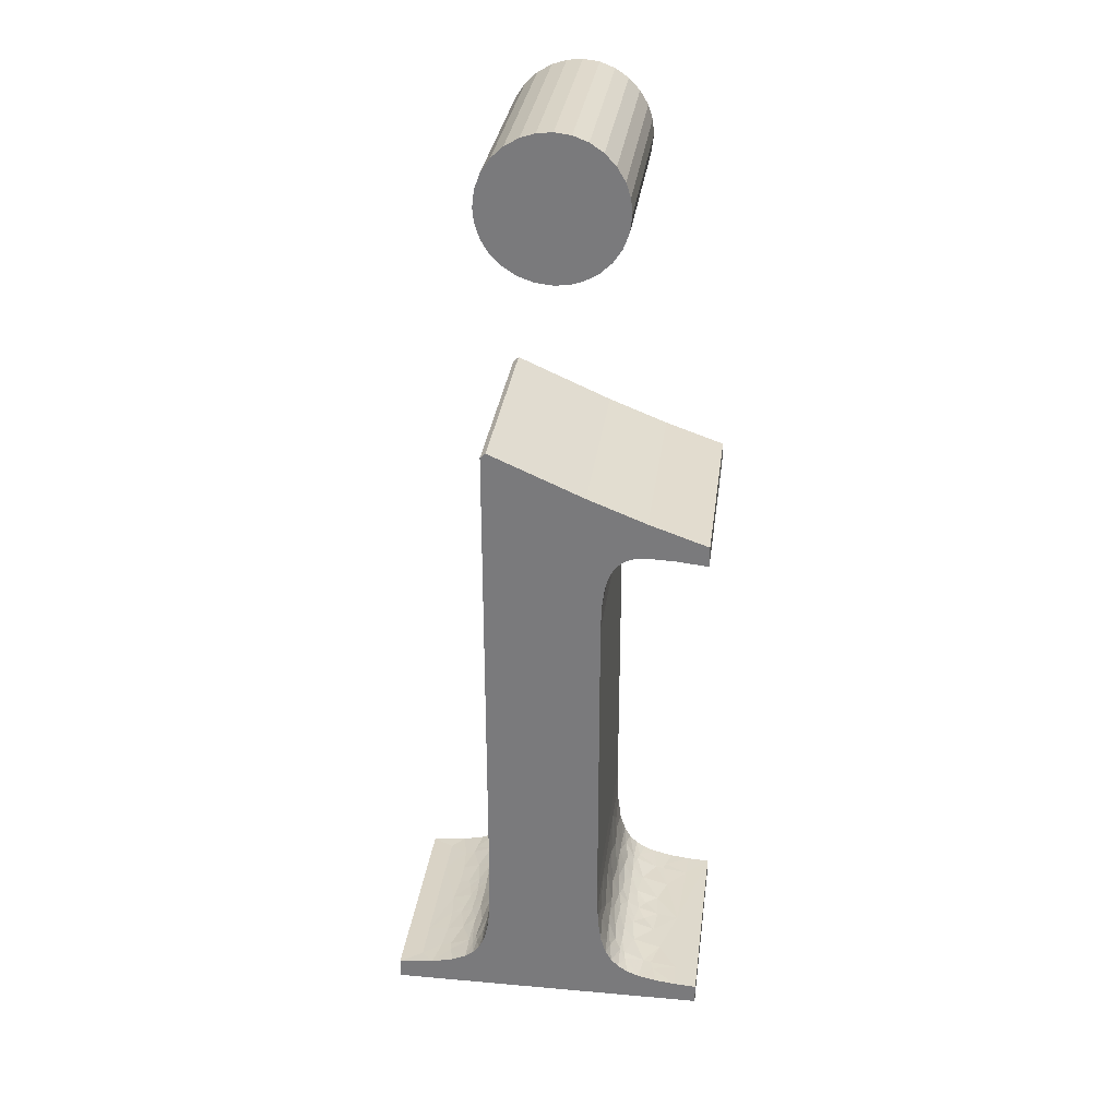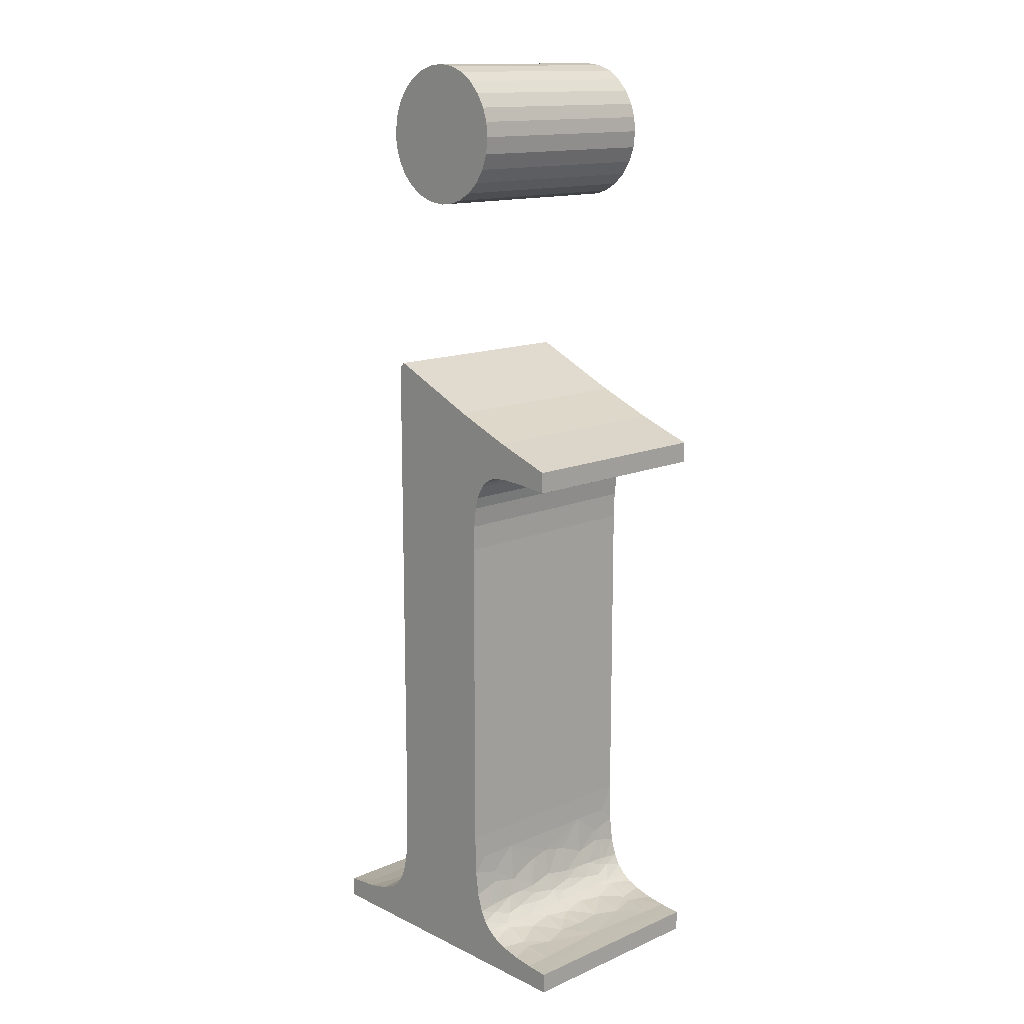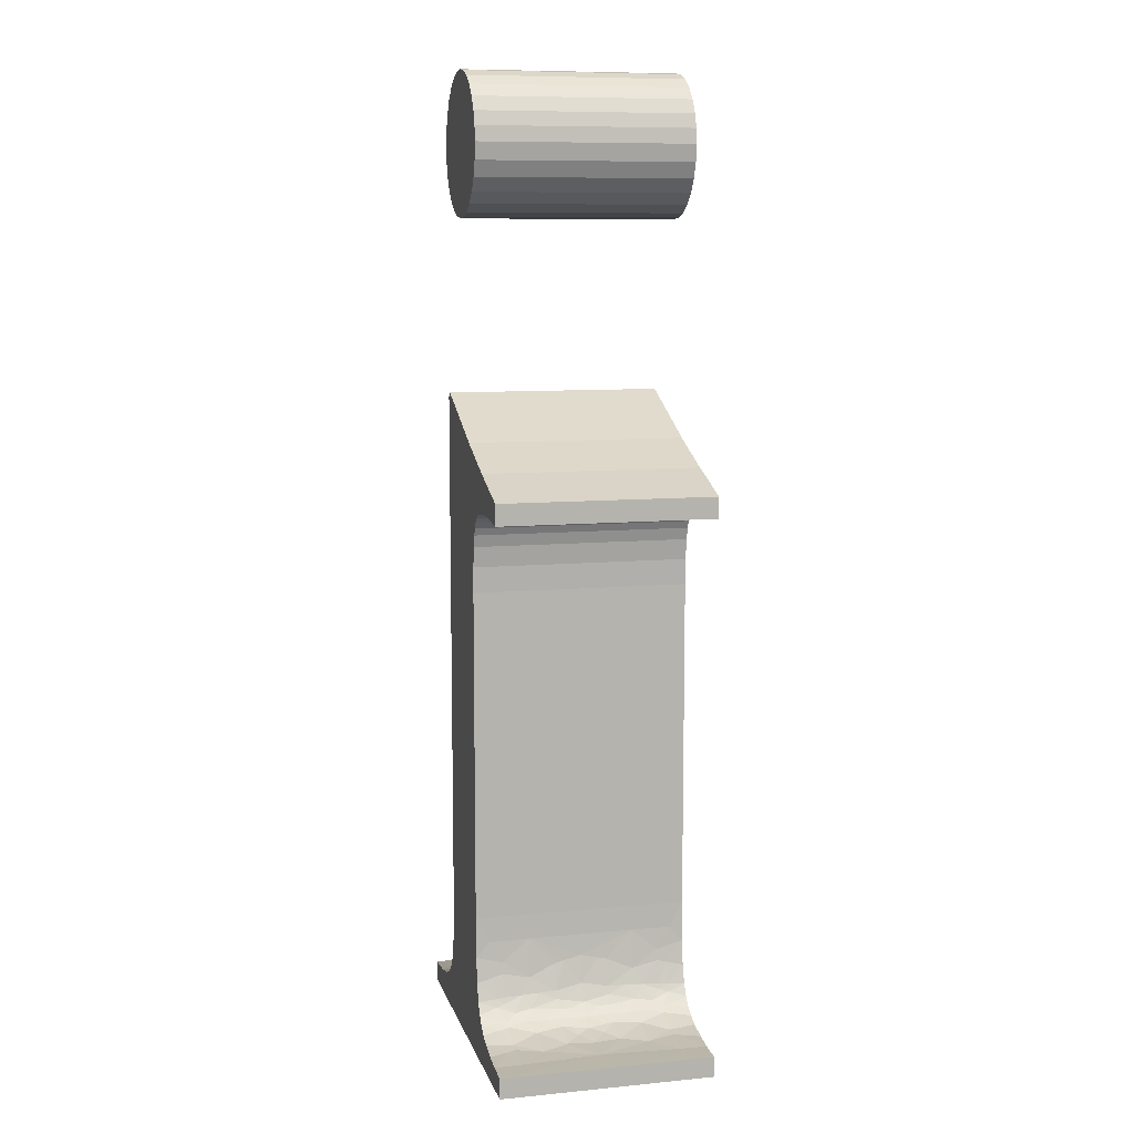
<metadata>
{"format":"obj","ext":"obj","renderer":"f3d","projection":"perspective","resolution":1024,"background":"white","views":[{"elev":30.7,"azim":-172.7,"up":"+Y"},{"elev":14.1,"azim":-133.5,"up":"+Y"},{"elev":9.3,"azim":-104.2,"up":"+Y"}]}
</metadata>
<code>
v 0.1583 1.036 0.4
v 0.1583 1.036 0
v 0.183 1.033 0
v 0.183 1.033 0.4
v 0.198 1.028 0.4
v 0.198 1.028 0
v 0.2086 1.02 0.4
v 0.2086 1.02 0
v 0.2171 1.012 0.4
v 0.2171 1.012 0
v 0.2242 1 0.4
v 0.2242 1 0
v 0.23 0.9869 0.4
v 0.23 0.9869 0
v 0.236 0.965 0.4
v 0.236 0.965 0
v 0.2409 0.9273 0.4
v 0.2409 0.9273 0
v 0.2425 0.88 0.4
v 0.2425 0.88 0
v 0.2425 0.2675 0
v 0.2425 0.2675 0.4
v 0.2162 0.0964 0.2
v 0.2303 0.1287 0.2
v 0.2194 0.1019 0.1667
v 0.2272 0.1191 0.15
v 0.2184 0.1001 0.03333
v 0.2123 0.09082 0
v 0.1993 0.07687 0.05
v 0.221 0.1047 0.15
v 0.1979 0.07569 0
v 0.1798 0.06381 0
v 0.1873 0.0681 0.03333
v 0.1575 0.05472 0
v 0.2403 0.1919 0
v 0.2418 0.2196 0.025
v 0.1909 0.07042 0.05
v 0.2418 0.2203 0.1
v 0.2393 0.1791 0.05
v 0.1909 0.07042 0.35
v 0.1993 0.07687 0.35
v 0.198 0.07581 0.3167
v 0.175 0.06145 0.3
v 0.1974 0.07528 0.3
v 0.2144 0.0938 0.3
v 0.04083 0.03833 0
v 0.04083 0.03833 0.4
v 0.09224 0.04235 0.2
v 0.1974 0.07524 0.2833
v 0.1827 0.06539 0.25
v 0.2418 0.2203 0.3
v 0.1973 0.07516 0.25
v 0.2366 0.1574 0.05
v 0.2359 0.1531 0.03333
v 0.2258 0.1156 0.05
v 0.1575 0.05472 0.4
v 0.1873 0.0681 0.3667
v 0.1504 0.05259 0.35
v 0.1207 0.04616 0.4
v 0.1308 0.04799 0.3667
v 0.084 0.04151 0.4
v 0.2343 0.1447 0
v 0.2253 0.1141 0.03333
v 0.2394 0.1802 0.2
v 0.2241 0.1113 0
v 0.2211 0.1051 0.05
v 0.221 0.1047 0.25
v 0.2105 0.08849 0.25
v 0.2194 0.1019 0.2333
v 0.2105 0.08853 0.225
v 0.1973 0.07519 0.2333
v 0.2343 0.1447 0.4
v 0.2403 0.1919 0.4
v 0.2359 0.1531 0.3667
v 0.2258 0.1156 0.35
v 0.2366 0.1574 0.35
v 0.2263 0.1168 0.3167
v 0.2211 0.1051 0.35
v 0.2393 0.1791 0.35
v 0.1357 0.04899 0.35
v 0.2348 0.1472 0.3
v 0.2266 0.1175 0.3
v 0.1223 0.04643 0.3
v 0.2272 0.1191 0.25
v 0.2268 0.118 0.2833
v 0.1973 0.07519 0.1667
v 0.2105 0.08853 0.175
v 0.2105 0.08849 0.15
v 0.2123 0.09082 0.4
v 0.2184 0.1001 0.3667
v 0.1973 0.07516 0.15
v 0.1979 0.07569 0.4
v 0.2144 0.0938 0.1
v 0.2382 0.1691 0.25
v 0.1746 0.06127 0.2
v 0.1343 0.04869 0.2
v 0.1608 0.05581 0.225
v 0.1801 0.06397 0.2333
v 0.1798 0.06381 0.4
v 0.2386 0.1727 0.2333
v 0.1389 0.0497 0.25
v 0.2386 0.1727 0.1667
v 0.1374 0.04935 0.2333
v 0.1801 0.06397 0.1667
v 0.1608 0.05581 0.175
v 0.2382 0.1691 0.15
v 0.1827 0.06539 0.15
v 0.175 0.06145 0.1
v 0.1974 0.07524 0.1167
v 0.2348 0.1472 0.1
v 0.1974 0.07528 0.1
v 0.1974 0.07524 0.2
v 0.1374 0.04935 0.1667
v 0.198 0.07581 0.08333
v 0.2418 0.2196 0.375
v 0.1389 0.0497 0.15
v 0.2241 0.1113 0.4
v 0.2253 0.1141 0.3667
v 0.1223 0.04643 0.1
v 0.2268 0.118 0.1167
v 0.1504 0.05259 0.05
v 0.2266 0.1175 0.1
v 0.1357 0.04899 0.05
v 0.1207 0.04616 0
v 0.1308 0.04799 0.03333
v 0.084 0.04151 0
v 0.2109 0.08902 0.3333
v 0.2263 0.1168 0.08333
v 0.08496 0.0416 0.35
v 0.2109 0.08902 0.06667
v 0.08496 0.0416 0.05
v 0.04083 2.5e-18 0
v 0.04083 2.5e-18 0.4
v 0.6475 3.965e-17 0
v 0.6475 3.965e-17 0.4
v 0.6475 0.03833 0
v 0.6475 0.03833 0.4
v 0.4575 0.2675 0
v 0.4575 0.2675 0.4
v 0.4586 0.2074 0.2
v 0.6056 0.04213 0.1
v 0.5703 0.04724 0.2
v 0.6056 0.04213 0.3
v 0.5394 0.05481 0.4
v 0.5806 0.04548 0.4
v 0.5469 0.05256 0.3667
v 0.5113 0.06728 0.4
v 0.5693 0.04742 0.35
v 0.5508 0.05152 0.35
v 0.565 0.04827 0.25
v 0.5325 0.05721 0.2
v 0.5404 0.05449 0.2333
v 0.5446 0.05323 0.25
v 0.565 0.04827 0.15
v 0.5404 0.05449 0.1667
v 0.5446 0.05323 0.15
v 0.5508 0.05152 0.05
v 0.5693 0.04742 0.05
v 0.5469 0.05256 0.03333
v 0.5806 0.04548 0
v 0.5394 0.05481 0
v 0.5113 0.06728 0
v 0.605 0.04219 0.375
v 0.5323 0.05726 0.3
v 0.5649 0.04829 0.3
v 0.5118 0.06696 0.35
v 0.4954 0.07952 0.4
v 0.501 0.07455 0.3667
v 0.5039 0.07223 0.35
v 0.4836 0.09368 0.4
v 0.4921 0.08291 0.3667
v 0.4968 0.07812 0.35
v 0.4922 0.08275 0.3
v 0.5215 0.0618 0.225
v 0.5198 0.06263 0.2167
v 0.5028 0.07307 0.2
v 0.484 0.09312 0.2
v 0.5038 0.07237 0.2333
v 0.5198 0.06263 0.1833
v 0.5215 0.0618 0.175
v 0.5649 0.04829 0.1
v 0.5323 0.05726 0.1
v 0.5038 0.07237 0.1667
v 0.605 0.04219 0.025
v 0.5118 0.06696 0.05
v 0.4922 0.08275 0.1
v 0.5039 0.07223 0.05
v 0.4968 0.07812 0.05
v 0.4954 0.07952 0
v 0.501 0.07455 0.03333
v 0.4836 0.09368 0
v 0.4921 0.08291 0.03333
v 0.4746 0.1109 0.4
v 0.4766 0.1064 0.3889
v 0.4776 0.1042 0.3833
v 0.5098 0.0682 0.3
v 0.4819 0.09636 0.3556
v 0.4777 0.104 0.35
v 0.5079 0.06944 0.2833
v 0.5042 0.07202 0.25
v 0.4678 0.1316 0.4
v 0.4707 0.1214 0.3667
v 0.5224 0.06139 0.25
v 0.4724 0.1166 0.35
v 0.4808 0.09819 0.25
v 0.5224 0.06139 0.15
v 0.5042 0.07202 0.15
v 0.4732 0.1144 0.25
v 0.4728 0.1153 0.2333
v 0.4722 0.117 0.2
v 0.4625 0.1592 0.2
v 0.5079 0.06944 0.1167
v 0.5098 0.0682 0.1
v 0.4808 0.09819 0.15
v 0.4728 0.1153 0.1667
v 0.4732 0.1144 0.15
v 0.4819 0.09636 0.04444
v 0.4776 0.1042 0.01667
v 0.4777 0.104 0.05
v 0.4746 0.1109 0
v 0.4678 0.1316 0
v 0.4707 0.1214 0.03333
v 0.4724 0.1166 0.05
v 0.4766 0.1064 0.01111
v 0.4684 0.1293 0.3
v 0.478 0.1035 0.3167
v 0.4781 0.1032 0.3
v 0.479 0.1015 0.2833
v 0.4617 0.1657 0.35
v 0.4618 0.1652 0.4
v 0.4584 0.2111 0.4
v 0.4592 0.1951 0.3667
v 0.4597 0.1875 0.35
v 0.4592 0.1939 0.3
v 0.4619 0.1642 0.25
v 0.479 0.1015 0.1167
v 0.4684 0.1293 0.1
v 0.4781 0.1032 0.1
v 0.478 0.1035 0.08333
v 0.4619 0.1642 0.15
v 0.4592 0.1939 0.1
v 0.4618 0.1652 0
v 0.4617 0.1657 0.05
v 0.4597 0.1875 0.05
v 0.4592 0.1951 0.03333
v 0.4584 0.2111 0
v 0.4579 0.2282 0.35
v 0.4579 0.2282 0.05
v 0.4575 1.218 0.4
v 0.4575 1.218 0
v 0.4475 1.227 0
v 0.4475 1.227 0.4
v 0.2711 1.149 0
v 0.2711 1.149 0.4
v 0.1613 1.105 0.4
v 0.1613 1.105 0
v 0.05083 1.067 0.4
v 0.05083 1.067 0
v 0.05083 1.028 0
v 0.05083 1.028 0.4
v 0.1102 1.034 0.2
v 0.1371 1.035 0.3
v 0.1102 1.034 0.4
v 0.1102 1.034 0
v 0.1371 1.035 0.1
v 0.3275 1.808 0.4
v 0.3275 1.808 0
v 0.2977 1.804 0
v 0.2977 1.804 0.4
v 0.2702 1.793 0.4
v 0.2702 1.793 0
v 0.2458 1.777 0.4
v 0.2458 1.777 0
v 0.2256 1.755 0.4
v 0.2256 1.755 0
v 0.2105 1.73 0.4
v 0.2105 1.73 0
v 0.2021 1.704 0.4
v 0.2021 1.704 0
v 0.1992 1.677 0.4
v 0.1992 1.677 0
v 0.2029 1.645 0
v 0.2029 1.645 0.4
v 0.2135 1.617 0.4
v 0.2135 1.617 0
v 0.23 1.592 0.4
v 0.23 1.592 0
v 0.2518 1.571 0.4
v 0.2518 1.571 0
v 0.2778 1.557 0.4
v 0.2778 1.557 0
v 0.3017 1.549 0.4
v 0.3017 1.549 0
v 0.3275 1.547 0.4
v 0.3275 1.547 0
v 0.3601 1.55 0
v 0.3601 1.55 0.4
v 0.3897 1.561 0.4
v 0.3897 1.561 0
v 0.416 1.578 0.4
v 0.416 1.578 0
v 0.4354 1.599 0.4
v 0.4354 1.599 0
v 0.4486 1.621 0.4
v 0.4486 1.621 0
v 0.4573 1.646 0.4
v 0.4573 1.646 0
v 0.4599 1.661 0.4
v 0.4608 1.677 0.4
v 0.4599 1.661 0
v 0.4608 1.677 0
v 0.4571 1.707 0
v 0.4571 1.707 0.4
v 0.4465 1.736 0.4
v 0.4465 1.736 0
v 0.4299 1.76 0.4
v 0.4299 1.76 0
v 0.4082 1.781 0.4
v 0.4082 1.781 0
v 0.3821 1.796 0.4
v 0.3821 1.796 0
v 0.3559 1.805 0.4
v 0.3559 1.805 0
f 1 2 3
f 4 1 3
f 5 4 6
f 4 3 6
f 7 5 8
f 5 6 8
f 9 7 10
f 7 8 10
f 11 9 12
f 9 10 12
f 13 11 14
f 11 12 14
f 15 13 16
f 13 14 16
f 17 15 18
f 15 16 18
f 19 17 20
f 17 18 20
f 19 20 21
f 22 19 21
f 23 24 25
f 24 26 25
f 27 28 29
f 25 26 30
f 31 32 33
f 32 34 33
f 29 31 33
f 21 35 36
f 37 29 33
f 38 21 36
f 35 39 36
f 39 38 36
f 40 41 42
f 43 40 42
f 43 42 44
f 42 45 44
f 46 47 48
f 44 45 49
f 50 43 49
f 43 44 49
f 22 21 51
f 52 50 49
f 53 54 55
f 56 57 58
f 57 40 58
f 40 43 58
f 59 56 60
f 61 59 60
f 54 62 63
f 51 21 38
f 64 51 38
f 62 65 63
f 56 58 60
f 66 55 63
f 45 67 68
f 55 54 63
f 67 69 68
f 65 28 27
f 49 45 68
f 69 70 68
f 66 63 27
f 52 49 68
f 70 71 68
f 63 65 27
f 72 73 74
f 71 52 68
f 75 76 77
f 78 75 77
f 73 79 74
f 60 58 80
f 76 81 77
f 45 77 82
f 58 43 83
f 77 81 82
f 80 58 83
f 81 84 85
f 74 79 76
f 67 45 85
f 45 82 85
f 84 67 85
f 86 87 88
f 82 81 85
f 89 90 41
f 91 86 88
f 25 30 88
f 92 89 41
f 30 93 88
f 79 51 81
f 87 25 88
f 76 79 81
f 81 51 94
f 95 96 97
f 98 95 97
f 50 98 97
f 99 92 57
f 94 51 100
f 83 43 101
f 92 41 57
f 51 64 100
f 56 99 57
f 64 24 100
f 48 83 101
f 50 97 101
f 43 50 101
f 24 64 102
f 57 41 40
f 64 38 102
f 48 101 103
f 96 48 103
f 101 97 103
f 97 96 103
f 95 104 105
f 102 38 106
f 96 95 105
f 104 107 105
f 108 107 109
f 88 93 109
f 107 91 109
f 106 38 110
f 91 88 109
f 108 109 111
f 23 112 70
f 69 23 70
f 109 93 111
f 48 96 113
f 110 38 39
f 96 105 113
f 108 111 114
f 110 39 53
f 53 39 54
f 29 37 114
f 70 112 71
f 35 62 54
f 37 108 114
f 39 35 54
f 111 93 114
f 73 22 115
f 79 73 115
f 107 108 116
f 22 51 115
f 51 79 115
f 48 113 116
f 52 71 50
f 117 72 118
f 105 107 116
f 113 105 116
f 112 95 98
f 72 74 118
f 71 112 98
f 50 71 98
f 112 23 87
f 23 25 87
f 116 108 119
f 48 116 119
f 26 110 120
f 118 74 75
f 30 26 120
f 33 34 121
f 93 30 120
f 108 37 121
f 37 33 121
f 74 76 75
f 119 108 121
f 89 117 90
f 93 120 122
f 120 110 122
f 119 121 123
f 34 124 125
f 112 87 86
f 124 126 125
f 117 118 90
f 121 34 125
f 123 121 125
f 90 118 78
f 78 77 127
f 93 122 128
f 42 41 127
f 53 55 128
f 90 78 127
f 122 110 128
f 41 90 127
f 55 66 128
f 77 45 127
f 118 75 78
f 45 42 127
f 110 53 128
f 47 61 129
f 48 47 129
f 83 48 129
f 60 80 129
f 80 83 129
f 61 60 129
f 128 66 130
f 27 29 130
f 29 114 130
f 112 86 104
f 66 27 130
f 114 93 130
f 93 128 130
f 126 46 131
f 46 48 131
f 48 119 131
f 95 112 104
f 81 94 84
f 119 123 131
f 94 100 84
f 125 126 131
f 104 86 107
f 100 24 84
f 123 125 131
f 86 91 107
f 84 24 69
f 24 23 69
f 67 84 69
f 24 102 26
f 102 106 26
f 106 110 26
f 28 31 29
f 47 46 132
f 133 47 132
f 133 132 134
f 135 133 134
f 135 134 136
f 137 135 136
f 138 139 140
f 137 136 141
f 142 143 141
f 143 137 141
f 144 145 146
f 147 144 146
f 145 148 146
f 146 148 149
f 143 142 150
f 142 151 152
f 153 150 152
f 150 142 152
f 142 141 154
f 151 142 155
f 142 154 155
f 155 154 156
f 157 158 159
f 160 161 159
f 161 162 159
f 158 160 159
f 145 137 163
f 148 145 163
f 137 143 163
f 143 148 163
f 153 164 165
f 148 143 165
f 149 148 165
f 164 149 165
f 150 153 165
f 143 150 165
f 147 146 166
f 146 149 166
f 149 164 166
f 167 147 168
f 147 166 168
f 168 166 169
f 170 167 171
f 167 168 171
f 168 169 172
f 171 168 172
f 172 169 173
f 152 151 174
f 174 151 175
f 176 177 178
f 174 175 178
f 175 176 178
f 175 151 179
f 176 175 179
f 179 151 180
f 151 155 180
f 158 157 181
f 141 158 181
f 182 156 181
f 157 182 181
f 154 141 181
f 156 154 181
f 177 176 183
f 179 180 183
f 176 179 183
f 158 141 184
f 136 160 184
f 141 136 184
f 160 158 184
f 157 159 185
f 159 162 185
f 182 157 185
f 186 187 188
f 162 189 190
f 185 162 190
f 187 185 190
f 188 187 190
f 189 191 192
f 190 189 192
f 188 190 192
f 193 170 194
f 170 171 195
f 194 170 195
f 166 164 196
f 169 166 196
f 173 169 196
f 171 172 197
f 195 171 197
f 195 197 198
f 196 164 199
f 200 173 199
f 173 196 199
f 201 193 202
f 193 194 202
f 194 195 202
f 195 198 202
f 164 153 203
f 152 174 203
f 178 200 203
f 174 178 203
f 199 164 203
f 153 152 203
f 200 199 203
f 202 198 204
f 178 177 205
f 200 178 205
f 173 200 205
f 180 155 206
f 156 182 206
f 207 183 206
f 155 156 206
f 183 180 206
f 208 205 209
f 205 177 209
f 210 211 209
f 177 210 209
f 207 206 212
f 206 182 212
f 186 207 212
f 186 212 213
f 212 182 213
f 182 185 213
f 185 187 213
f 187 186 213
f 183 207 214
f 207 186 214
f 177 183 214
f 177 214 215
f 211 210 215
f 210 177 215
f 215 214 216
f 188 192 217
f 217 192 218
f 219 217 218
f 192 191 218
f 220 221 222
f 223 219 222
f 219 218 222
f 191 220 224
f 218 191 224
f 222 218 224
f 220 222 224
f 225 204 226
f 204 198 226
f 172 173 226
f 197 172 226
f 198 197 226
f 225 226 227
f 226 173 227
f 208 225 228
f 173 205 228
f 205 208 228
f 227 173 228
f 225 227 228
f 204 225 229
f 230 201 229
f 202 204 229
f 201 202 229
f 231 230 232
f 230 229 232
f 232 229 233
f 229 225 234
f 233 229 234
f 140 234 235
f 225 208 235
f 209 211 235
f 208 209 235
f 234 225 235
f 211 140 235
f 216 214 236
f 237 216 236
f 214 186 236
f 236 186 238
f 237 236 238
f 188 217 239
f 217 219 239
f 219 223 239
f 223 237 239
f 186 188 239
f 237 238 239
f 238 186 239
f 211 215 240
f 140 211 240
f 216 237 240
f 215 216 240
f 140 240 241
f 240 237 241
f 221 242 243
f 222 221 243
f 237 223 243
f 223 222 243
f 241 237 243
f 241 243 244
f 244 243 245
f 242 246 245
f 243 242 245
f 234 140 247
f 139 231 247
f 140 139 247
f 231 232 247
f 232 233 247
f 233 234 247
f 241 244 248
f 245 246 248
f 246 138 248
f 138 140 248
f 140 241 248
f 244 245 248
f 139 138 249
f 249 138 250
f 249 250 251
f 252 249 251
f 252 251 253
f 254 252 253
f 255 254 253
f 255 253 256
f 257 255 258
f 255 256 258
f 257 258 259
f 260 257 259
f 260 259 261
f 2 1 262
f 263 260 262
f 1 263 262
f 260 261 262
f 259 264 265
f 264 2 265
f 2 262 265
f 262 261 265
f 261 259 265
f 132 46 126
f 3 2 256
f 6 3 256
f 132 126 124
f 2 264 256
f 264 258 256
f 8 6 253
f 10 8 253
f 12 10 253
f 132 124 34
f 14 12 253
f 16 14 253
f 6 256 253
f 18 16 250
f 20 18 250
f 16 253 250
f 253 251 250
f 138 20 250
f 31 28 189
f 28 65 191
f 189 28 191
f 32 31 162
f 31 189 162
f 191 65 220
f 34 32 161
f 32 162 161
f 65 62 221
f 220 65 221
f 62 35 242
f 221 62 242
f 161 160 134
f 34 161 134
f 132 34 134
f 35 21 246
f 242 35 246
f 134 160 136
f 246 21 138
f 138 21 20
f 259 258 264
f 61 47 133
f 255 1 4
f 255 4 5
f 59 61 133
f 255 263 1
f 255 257 263
f 254 5 7
f 254 7 9
f 254 9 11
f 56 59 133
f 254 11 13
f 254 13 15
f 254 255 5
f 249 15 17
f 249 17 19
f 249 254 15
f 249 252 254
f 249 19 139
f 167 89 92
f 170 117 89
f 170 89 167
f 147 92 99
f 147 167 92
f 193 117 170
f 144 99 56
f 144 147 99
f 201 72 117
f 201 117 193
f 230 73 72
f 230 72 201
f 135 145 144
f 135 144 56
f 135 56 133
f 231 22 73
f 231 73 230
f 137 145 135
f 139 22 231
f 19 22 139
f 263 257 260
f 266 267 268
f 269 266 268
f 270 269 271
f 269 268 271
f 272 270 273
f 270 271 273
f 274 272 275
f 272 273 275
f 276 274 277
f 274 275 277
f 278 276 279
f 276 277 279
f 280 278 281
f 278 279 281
f 280 281 282
f 283 280 282
f 284 283 285
f 283 282 285
f 286 284 287
f 284 285 287
f 288 286 289
f 286 287 289
f 290 288 291
f 288 289 291
f 292 290 293
f 290 291 293
f 294 292 295
f 292 293 295
f 294 295 296
f 297 294 296
f 298 297 299
f 297 296 299
f 300 298 301
f 298 299 301
f 302 300 303
f 300 301 303
f 304 302 305
f 302 303 305
f 306 304 307
f 308 306 307
f 304 305 307
f 309 308 310
f 308 307 310
f 309 310 311
f 309 311 312
f 313 309 312
f 314 313 315
f 313 312 315
f 316 314 317
f 314 315 317
f 318 316 319
f 316 317 319
f 320 318 321
f 318 319 321
f 322 320 323
f 320 321 323
f 266 322 267
f 322 323 267
f 307 303 301
f 307 305 303
f 310 301 299
f 310 307 301
f 311 310 299
f 315 312 311
f 315 311 299
f 289 293 291
f 289 295 293
f 317 299 296
f 317 315 299
f 287 295 289
f 319 317 296
f 285 295 287
f 321 319 296
f 282 295 285
f 281 295 282
f 277 281 279
f 277 296 295
f 277 295 281
f 271 268 267
f 275 323 321
f 275 321 296
f 275 296 277
f 273 267 323
f 273 271 267
f 273 323 275
f 300 302 306
f 302 304 306
f 298 300 308
f 300 306 308
f 298 308 309
f 309 313 314
f 298 309 314
f 290 292 288
f 292 294 288
f 297 298 316
f 298 314 316
f 288 294 286
f 297 316 318
f 286 294 284
f 297 318 320
f 284 294 283
f 283 294 280
f 278 280 276
f 294 297 276
f 280 294 276
f 266 269 270
f 320 322 274
f 297 320 274
f 276 297 274
f 322 266 272
f 266 270 272
f 274 322 272

</code>
